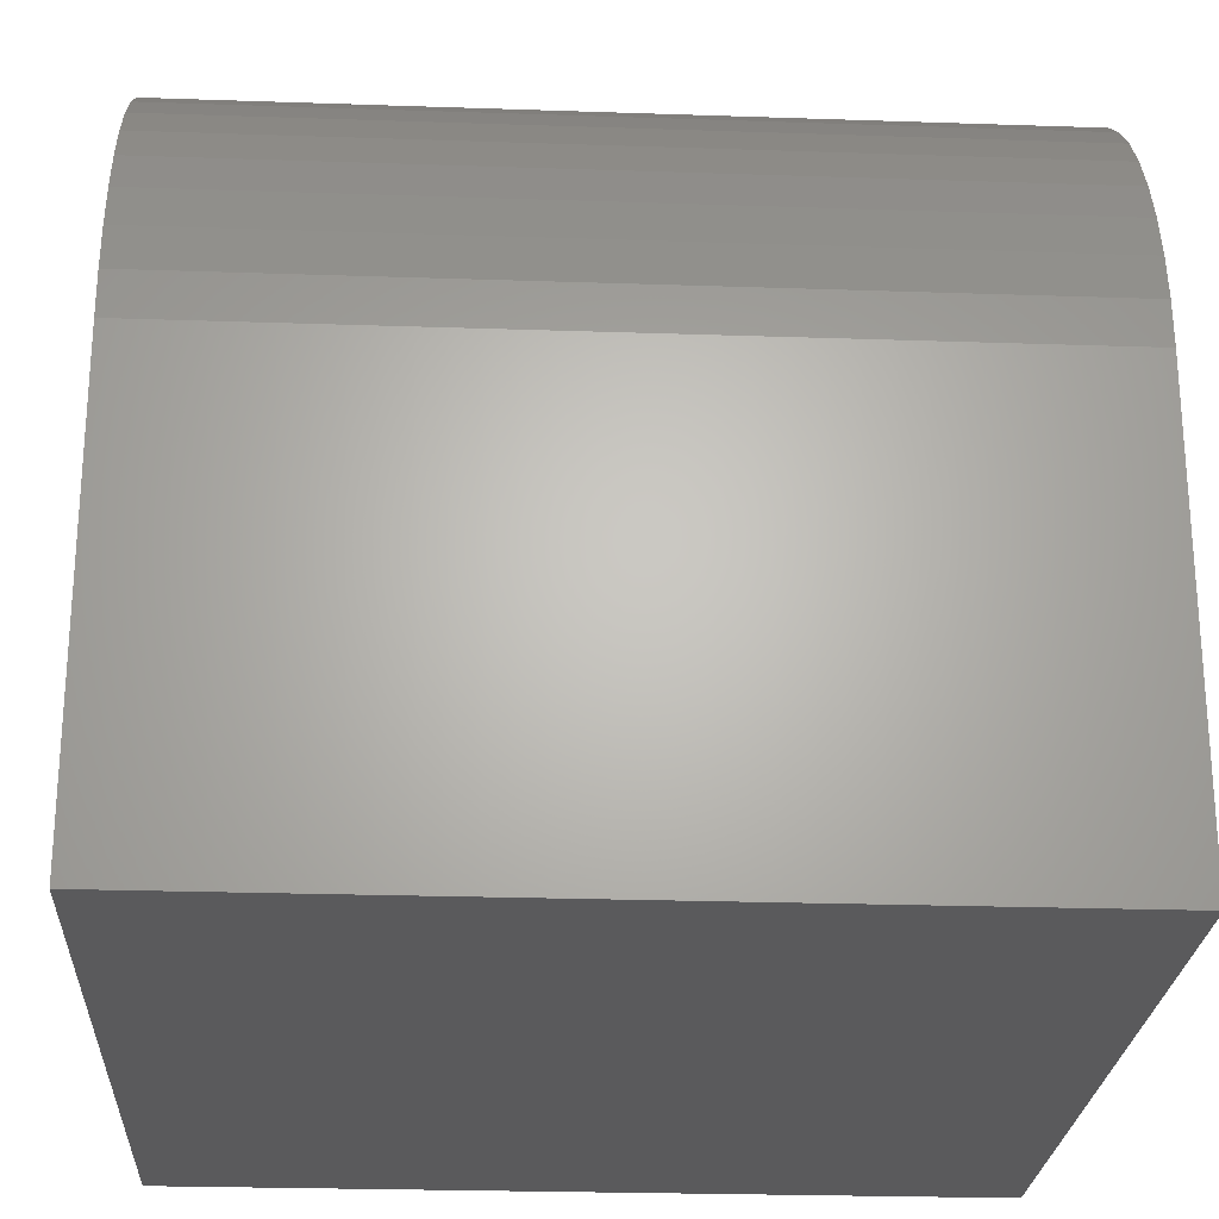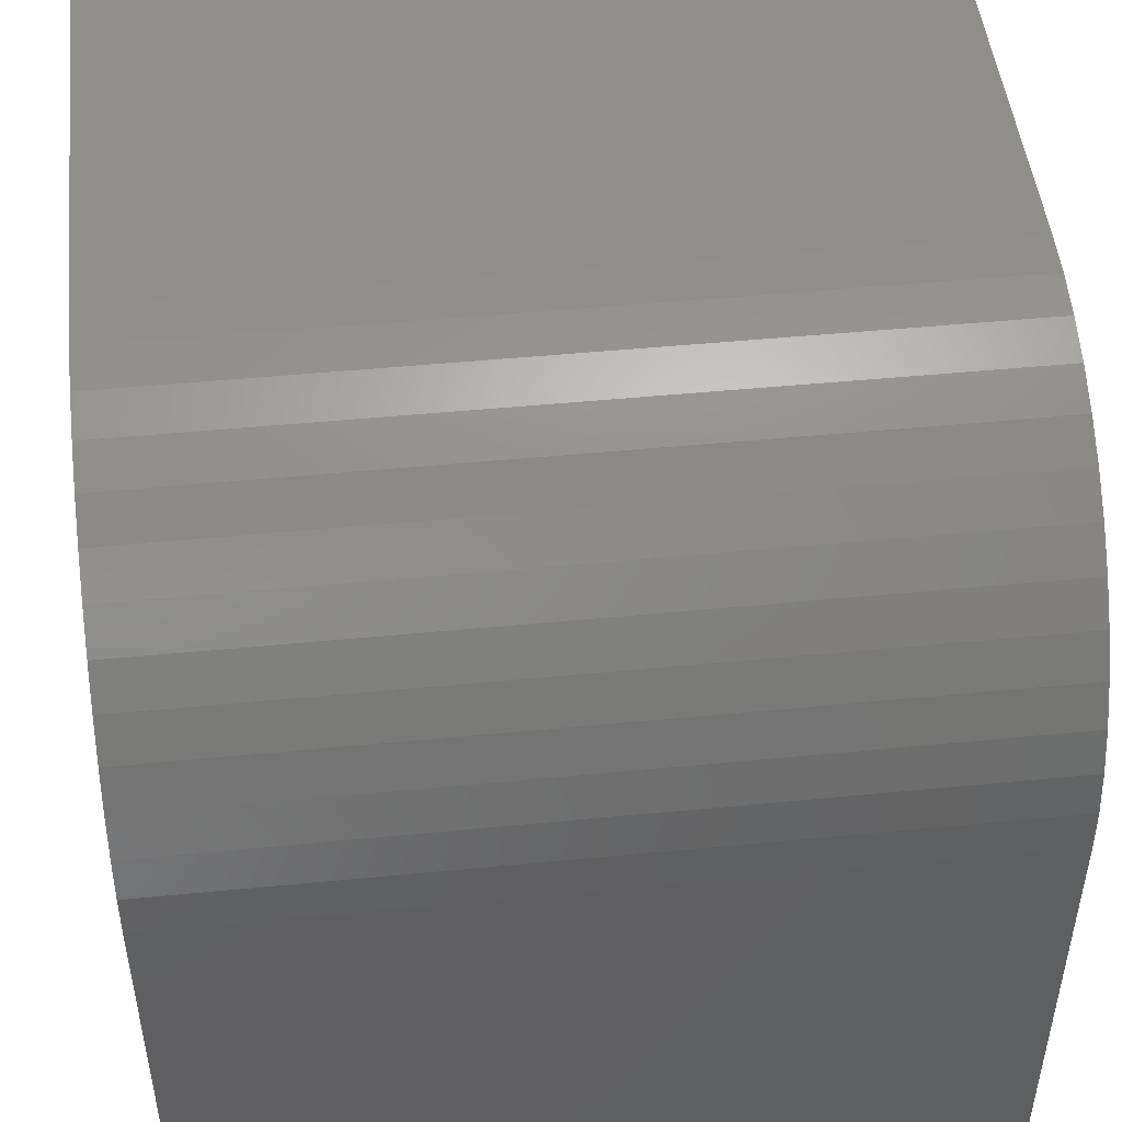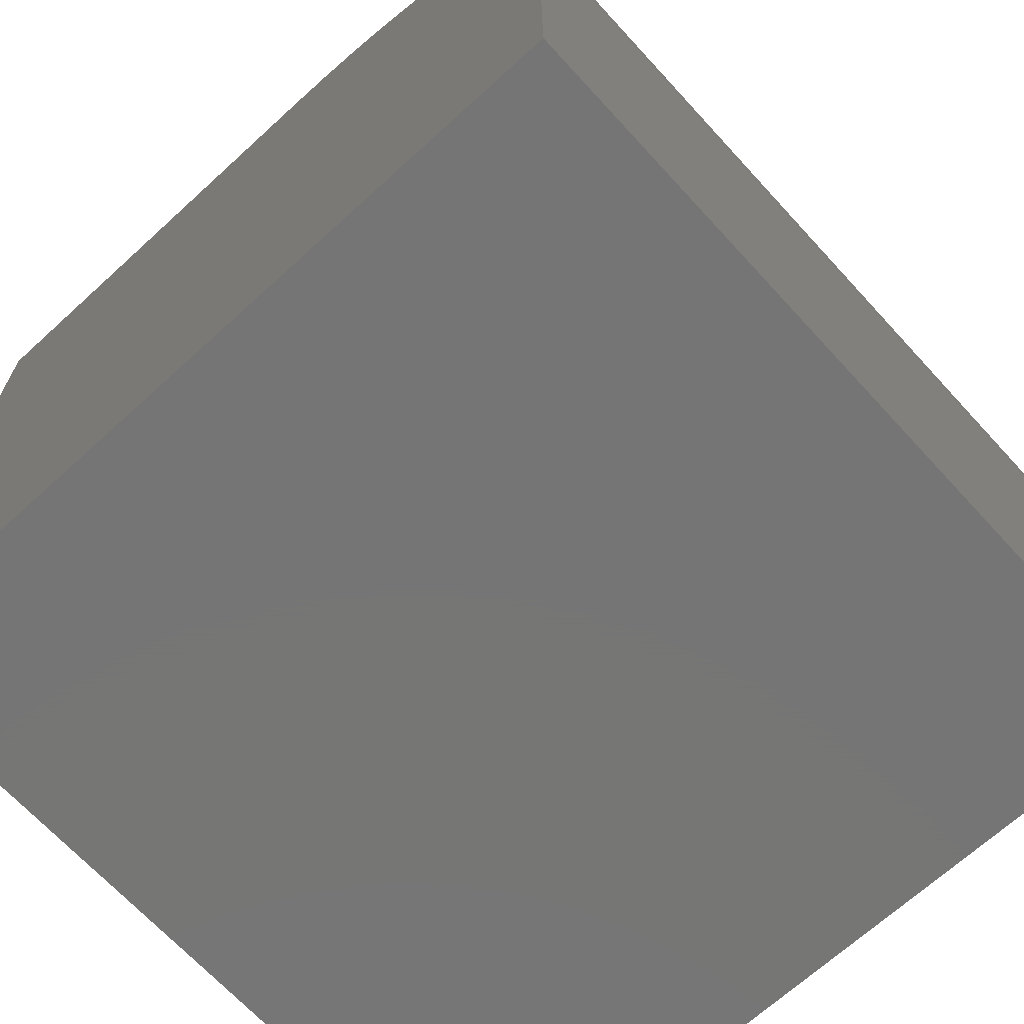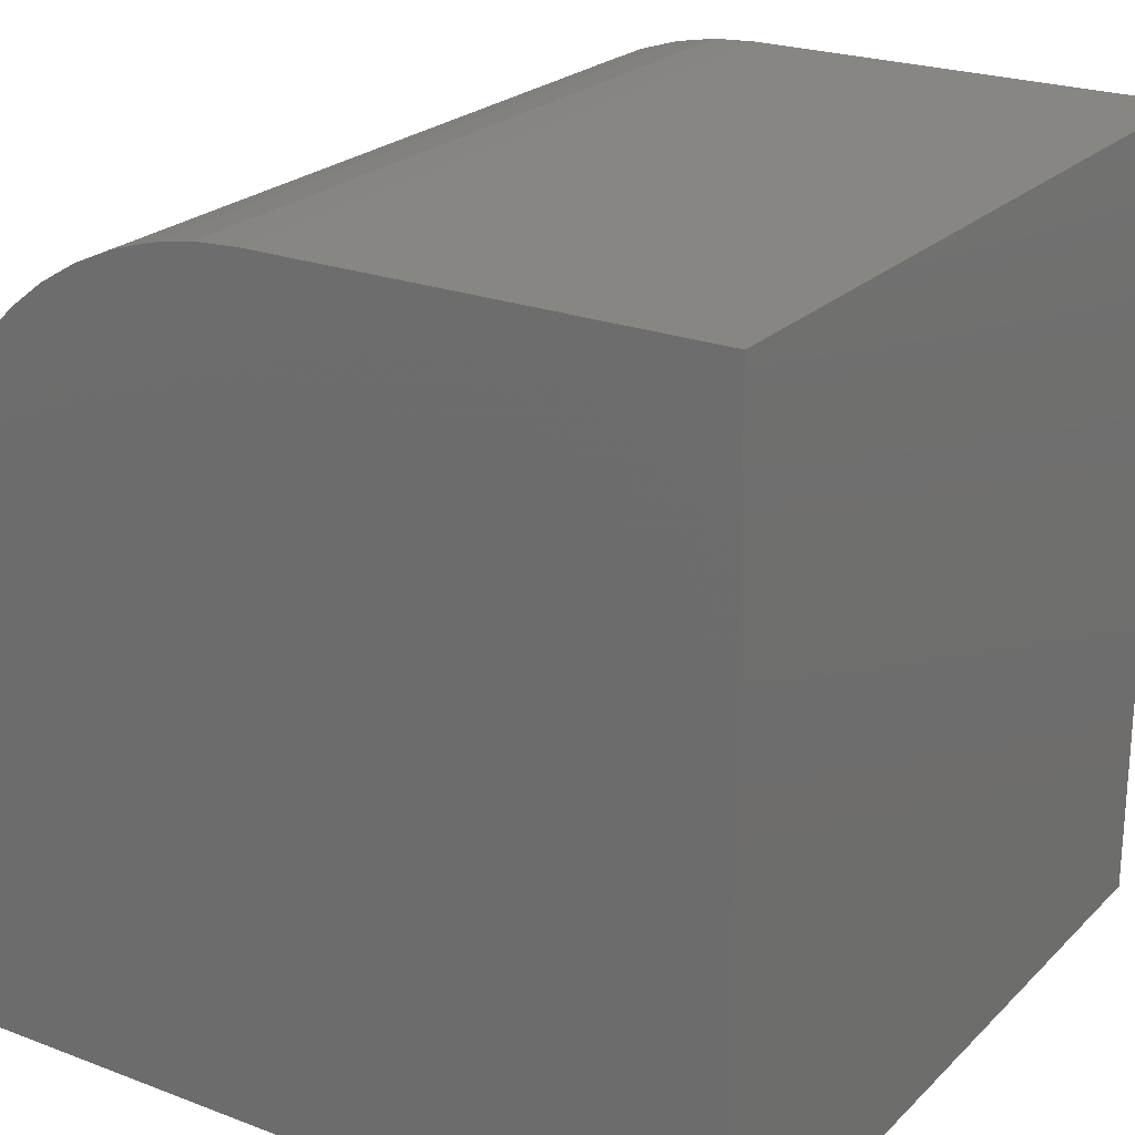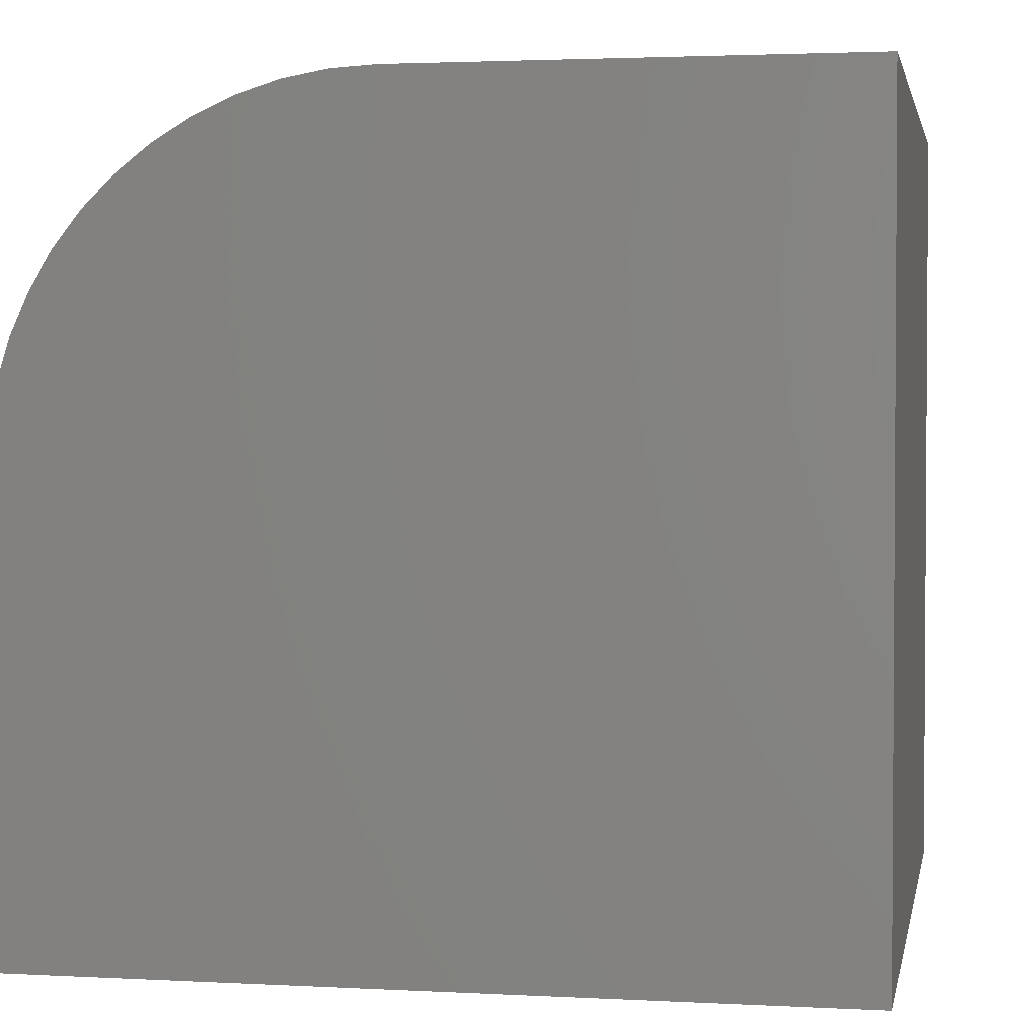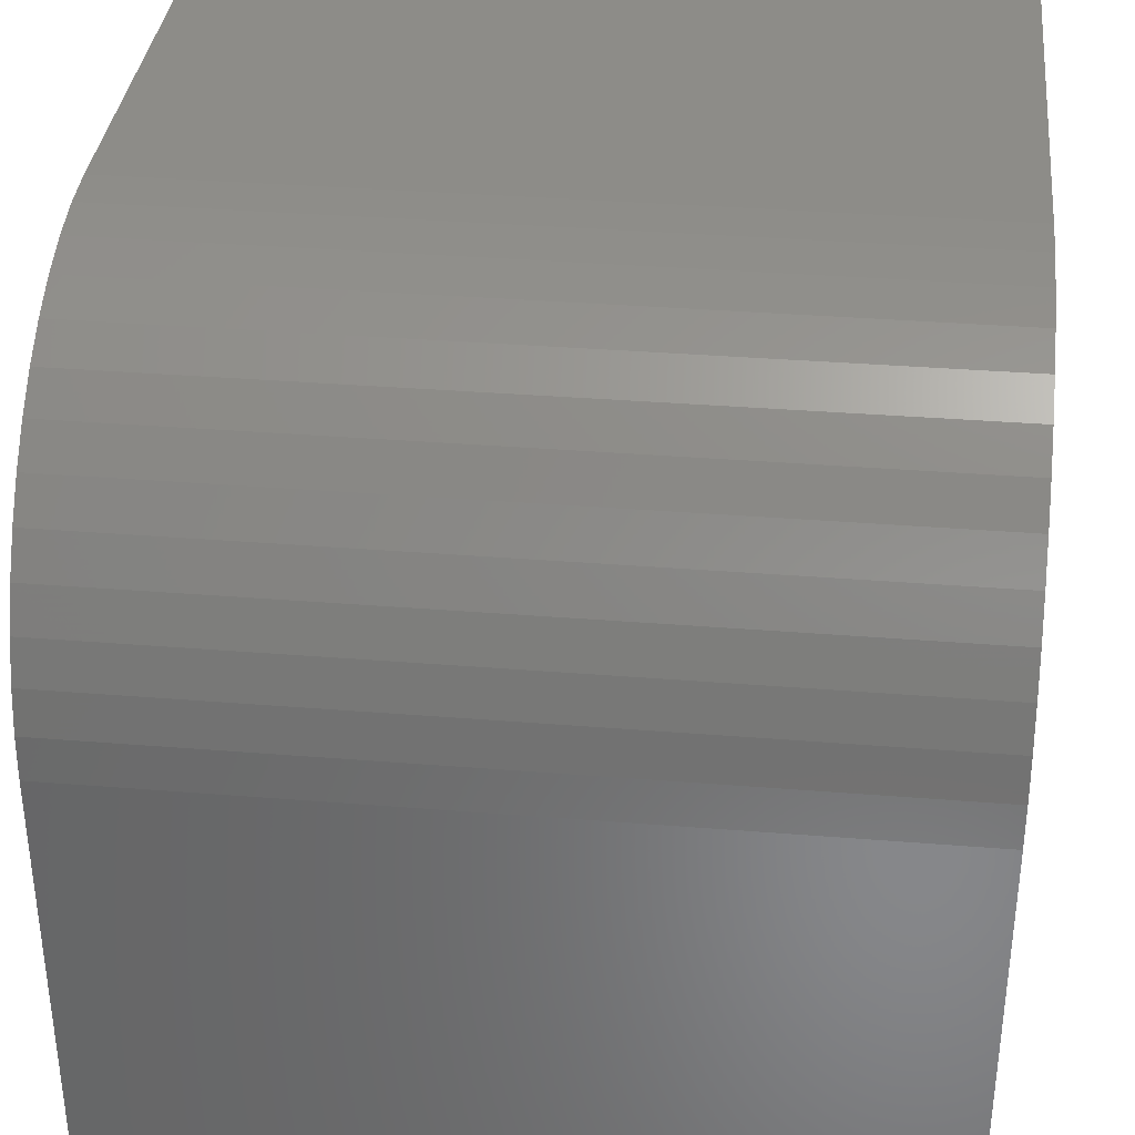
<metadata>
{"format":"stl","ext":"stl","renderer":"f3d","projection":"perspective","resolution":1024,"background":"white","views":[{"elev":-24.6,"azim":86.8,"up":"+Z"},{"elev":48.3,"azim":83.8,"up":"+Z"},{"elev":-68.0,"azim":42.5,"up":"+Z"},{"elev":23.3,"azim":-147.4,"up":"+Z"},{"elev":2.3,"azim":-169.3,"up":"+Z"},{"elev":35.3,"azim":96.1,"up":"+Z"}]}
</metadata>
<code>
# stl→obj: 34 verts, 64 faces
v 0 10 10
v 0 10 0
v 0 0 10
v 0 0 0
v 5.521 10 10
v 5.521 0 10
v 10 0 5.521
v 10 0 0
v 10 10 5.521
v 10 10 0
v 9.87 10 6.593
v 9.967 10 6.061
v 6.061 10 9.967
v 6.593 10 9.87
v 9.709 10 7.109
v 9.487 10 7.603
v 7.109 10 9.709
v 7.603 10 9.487
v 8.874 10 8.491
v 8.066 10 9.207
v 8.491 10 8.874
v 9.207 10 8.066
v 9.967 0 6.061
v 9.87 0 6.593
v 9.709 0 7.109
v 8.491 0 8.874
v 8.066 0 9.207
v 7.603 0 9.487
v 8.874 0 8.491
v 6.061 0 9.967
v 6.593 0 9.87
v 9.487 0 7.603
v 9.207 0 8.066
v 7.109 0 9.709
f 1 2 3
f 3 2 4
f 5 1 6
f 6 1 3
f 7 8 9
f 9 8 10
f 2 10 4
f 4 10 8
f 2 1 10
f 10 1 5
f 11 12 5
f 5 12 9
f 5 9 10
f 5 13 11
f 11 13 14
f 11 14 15
f 15 14 16
f 17 18 19
f 19 18 20
f 19 20 21
f 17 19 14
f 14 19 22
f 14 22 16
f 4 8 3
f 3 8 7
f 3 7 6
f 7 23 6
f 6 23 24
f 6 24 25
f 26 27 28
f 6 29 30
f 30 29 31
f 25 32 6
f 6 32 33
f 6 33 29
f 26 28 29
f 29 28 34
f 29 34 31
f 5 6 30
f 5 30 13
f 13 30 31
f 13 31 14
f 14 31 34
f 14 34 17
f 17 34 28
f 17 28 18
f 18 28 27
f 18 27 20
f 20 27 26
f 20 26 21
f 21 26 29
f 21 29 19
f 19 29 33
f 19 33 22
f 22 33 32
f 22 32 16
f 16 32 25
f 16 25 15
f 15 25 24
f 15 24 11
f 11 24 23
f 11 23 12
f 12 23 7
f 12 7 9

</code>
